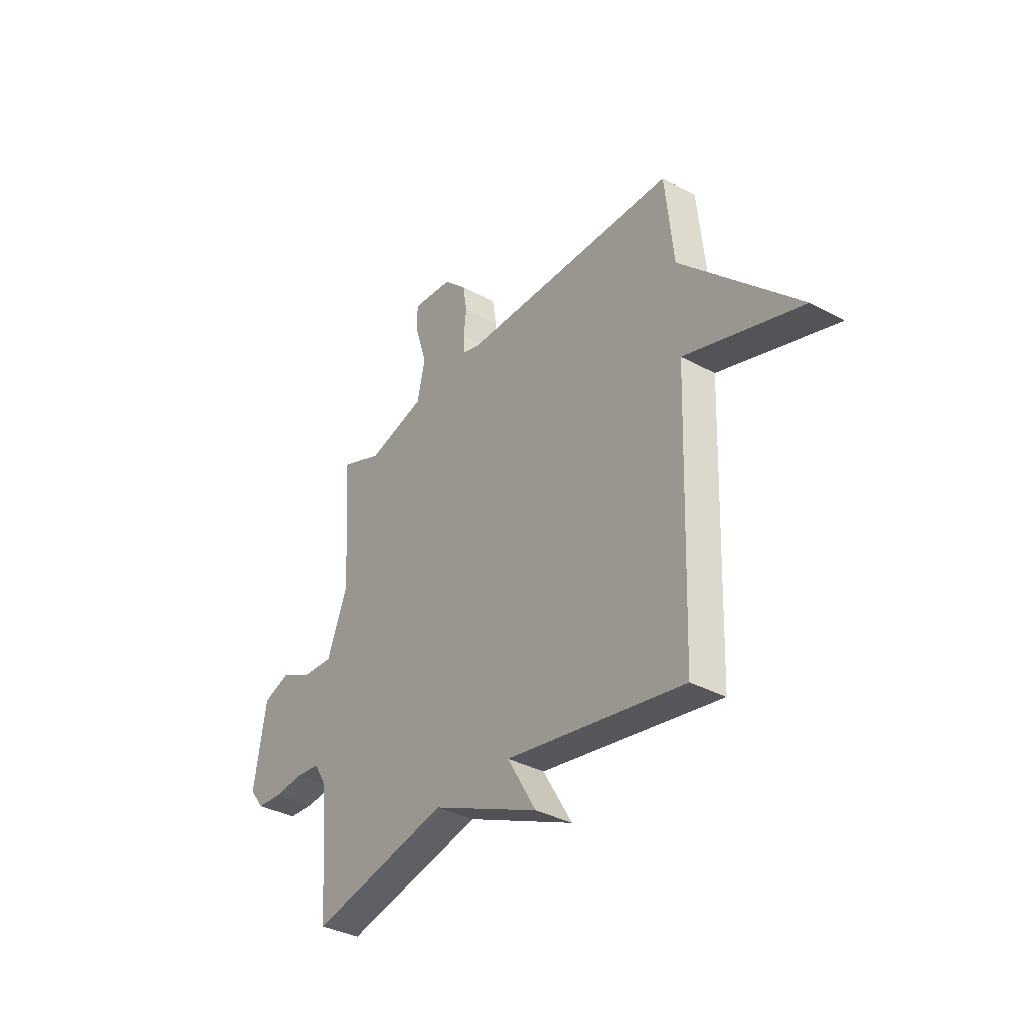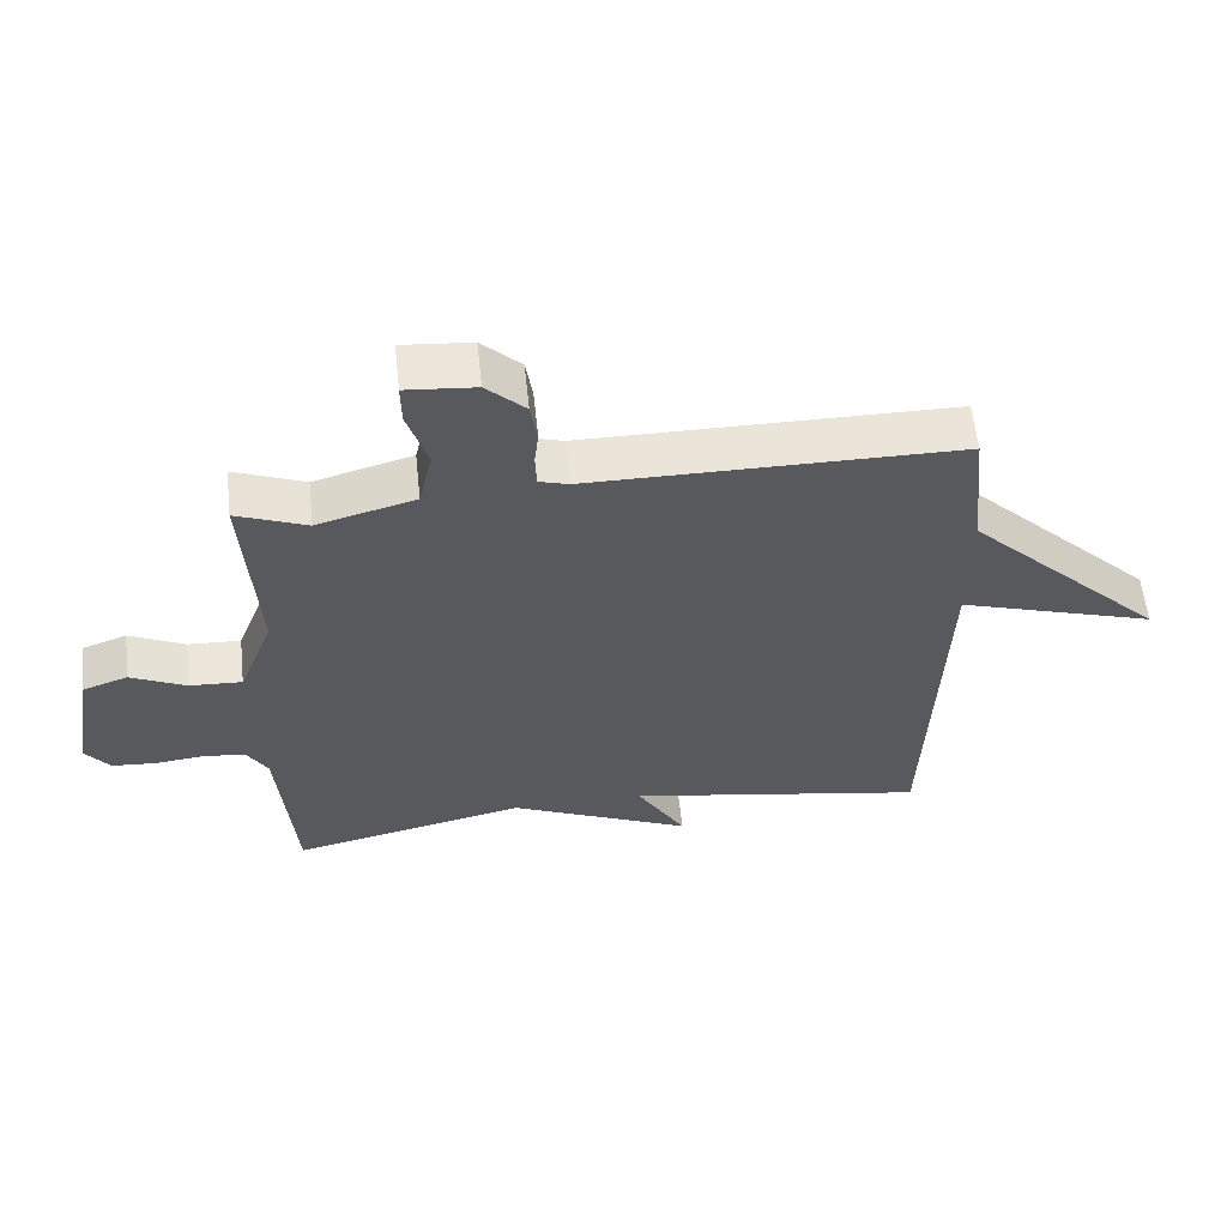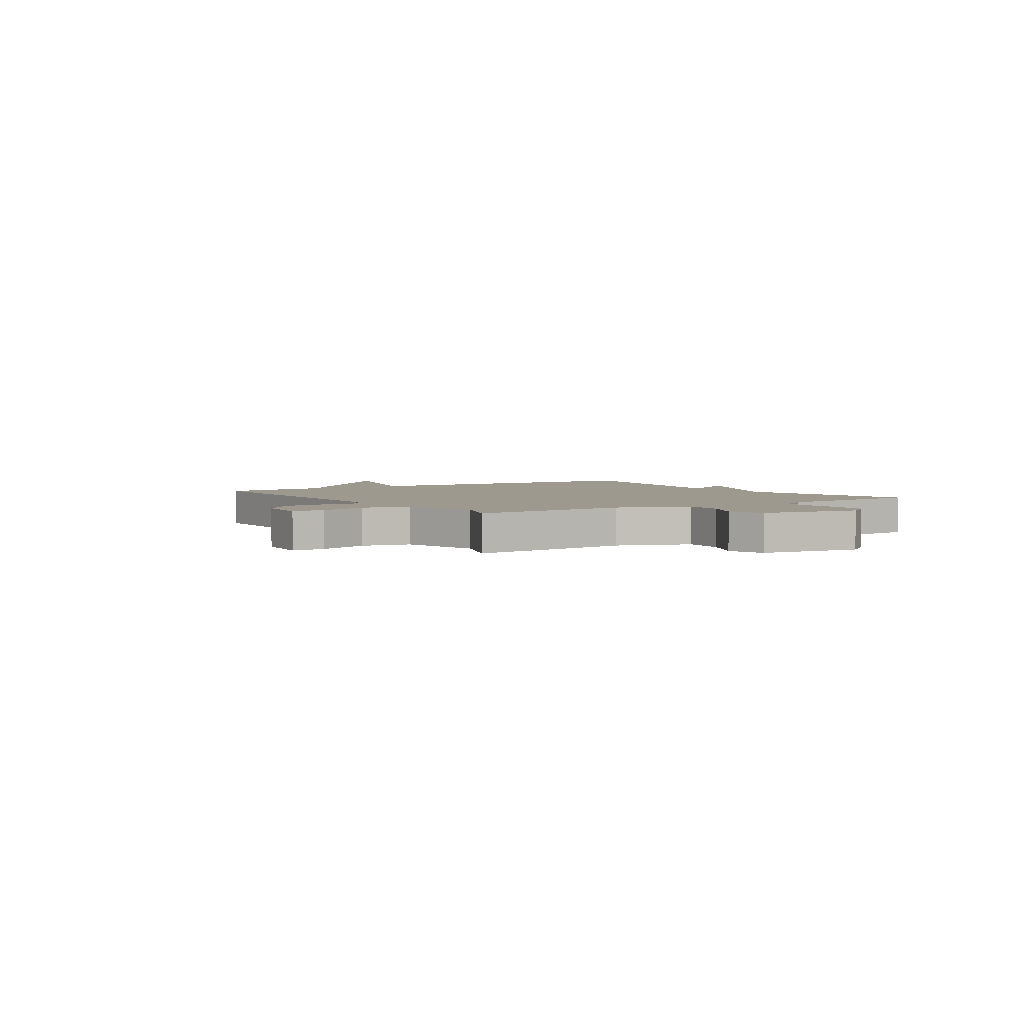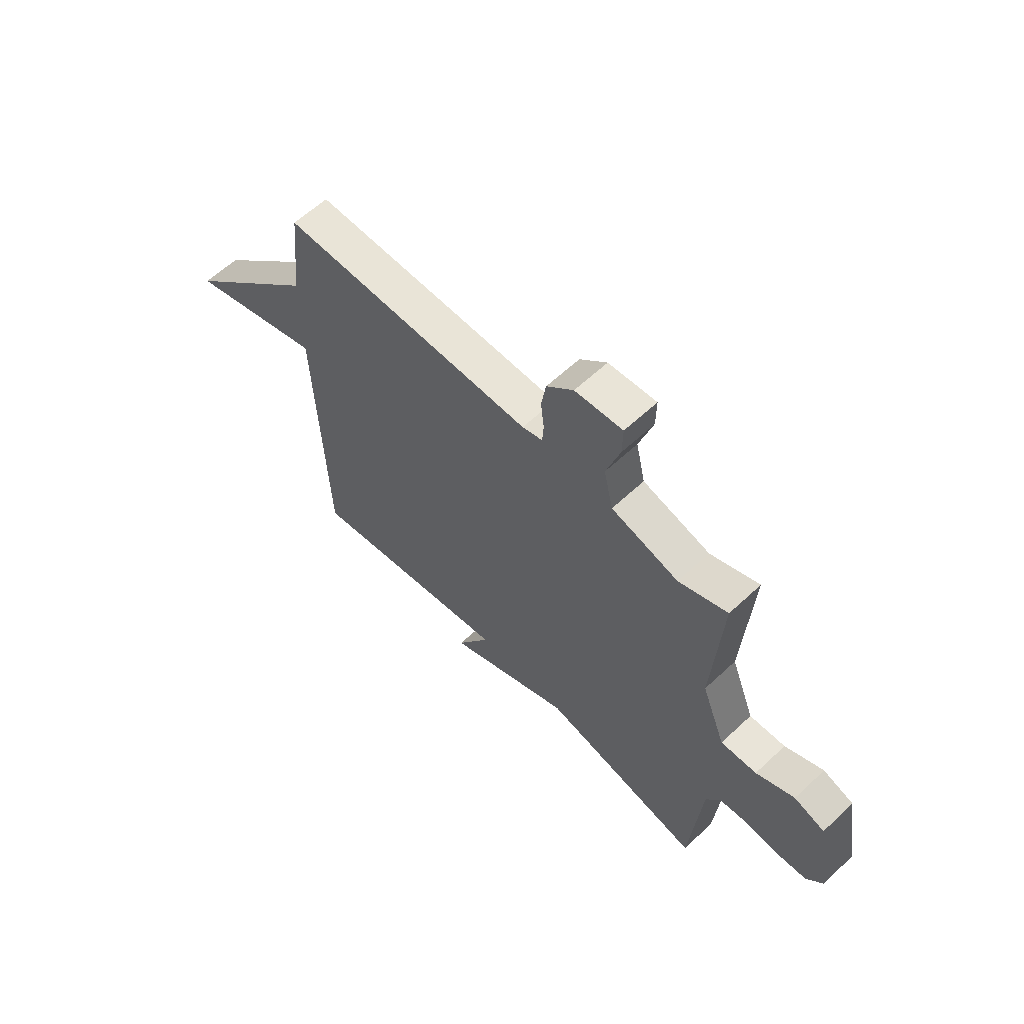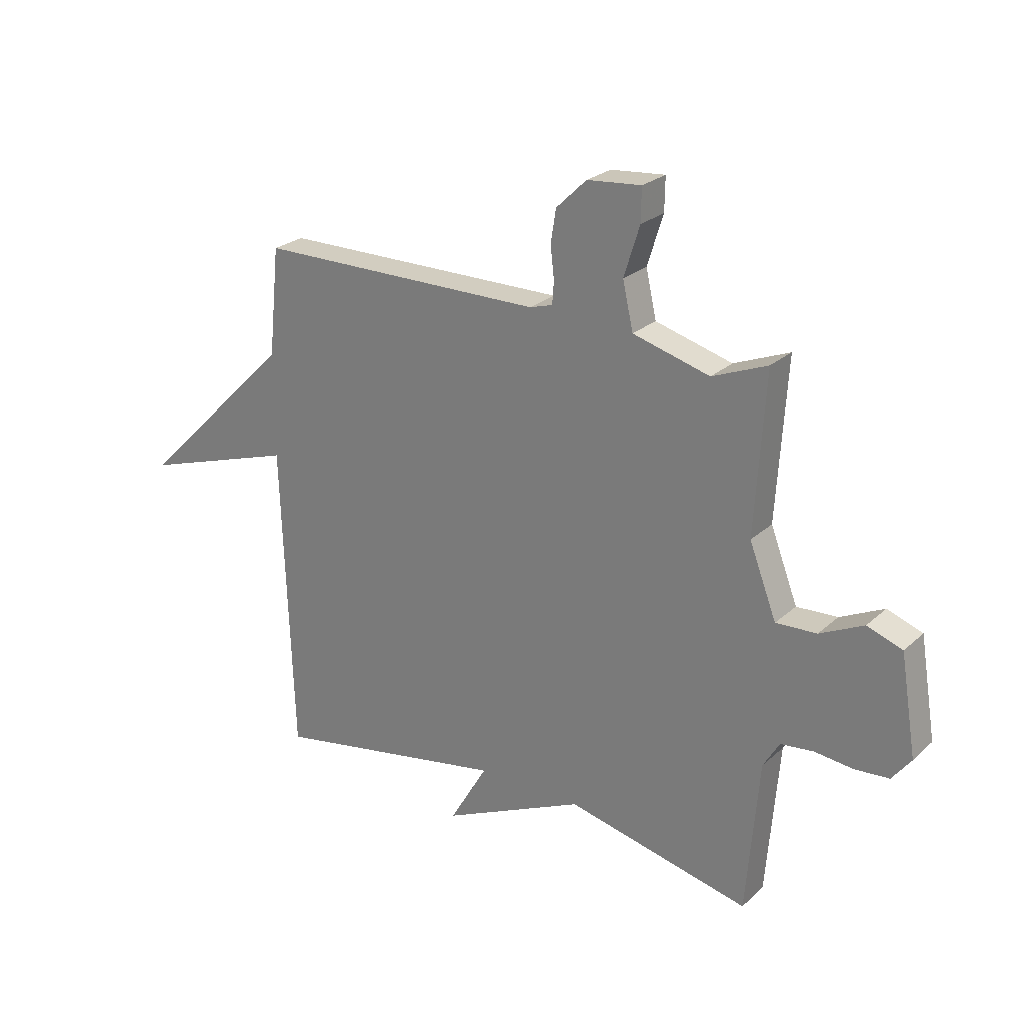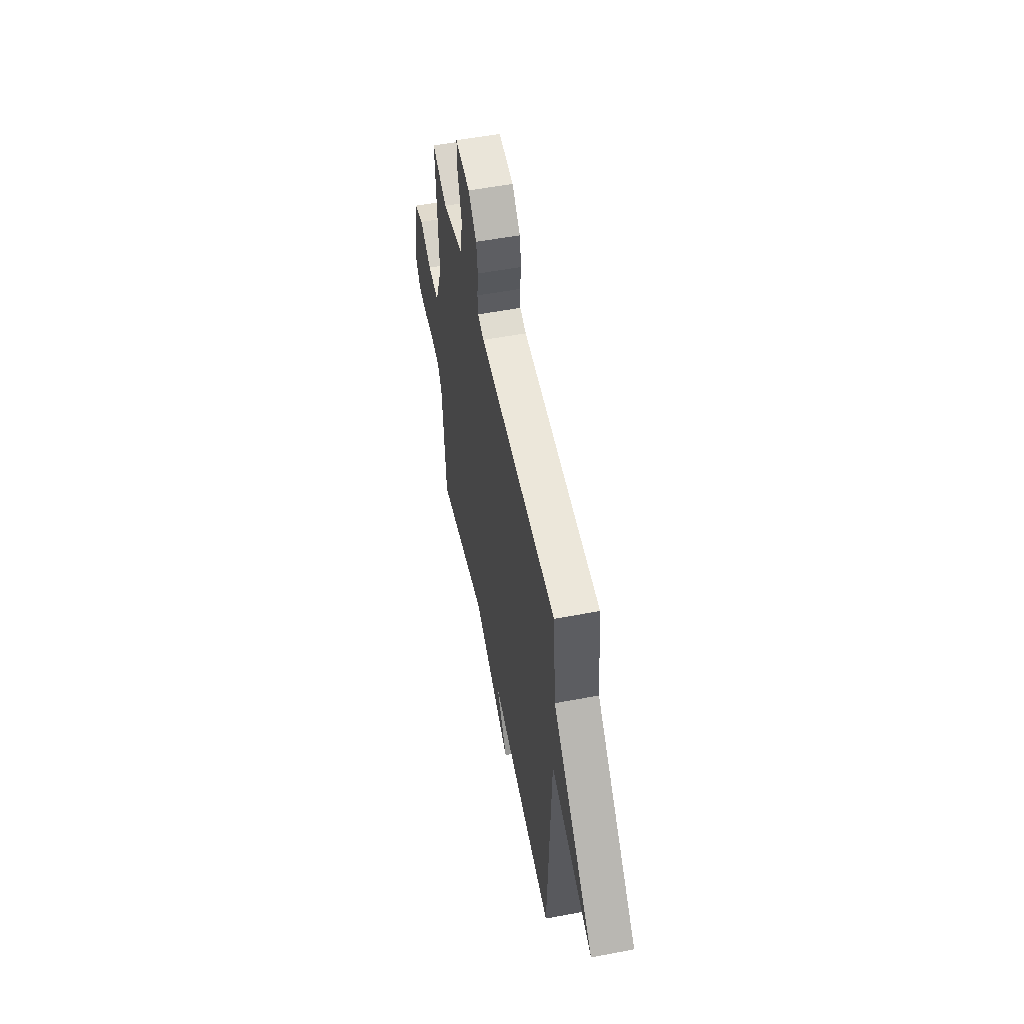
<metadata>
{"format":"obj","ext":"obj","renderer":"f3d","projection":"perspective","resolution":1024,"background":"white","views":[{"elev":-35.6,"azim":-125.7,"up":"+Z"},{"elev":59.0,"azim":173.9,"up":"+Z"},{"elev":3.3,"azim":56.7,"up":"+Y"},{"elev":61.1,"azim":46.4,"up":"+Z"},{"elev":24.8,"azim":35.2,"up":"+Z"},{"elev":54.0,"azim":-101.4,"up":"+Z"}]}
</metadata>
<code>
v 0.5 0.07 -0.5
v 0.15 0.07 -0.42
v -0.123 0.07 -0.544
v -0.05 0.07 -0.42
v -0.5 0.07 -0.5
v -0.521 0.07 0.094
v -0.816 0.07 0
v -0.521 0.07 0.294
v -0.5 0.07 0.5
v 0.049 0.07 0.502
v 0.093 0.07 0.515
v 0.096 0.07 0.558
v 0.089 0.07 0.618
v 0.099 0.07 0.681
v 0.157 0.07 0.737
v 0.26 0.07 0.746
v 0.259 0.07 0.683
v 0.229 0.07 0.588
v 0.249 0.07 0.499
v 0.395 0.07 0.458
v 0.5 0.07 0.5
v 0.481 0.07 0.197
v 0.533 0.07 0.062
v 0.611 0.07 0.066
v 0.694 0.07 0.106
v 0.761 0.07 0.082
v 0.792 0.07 -0.106
v 0.756 0.07 -0.153
v 0.691 0.07 -0.158
v 0.618 0.07 -0.15
v 0.555 0.07 -0.157
v 0.524 0.07 -0.209
v 0.5 0 -0.5
v 0.15 0 -0.42
v -0.123 0 -0.544
v -0.05 0 -0.42
v -0.5 0 -0.5
v -0.521 0 0.094
v -0.816 0 0
v -0.521 0 0.294
v -0.5 0 0.5
v 0.049 0 0.502
v 0.093 0 0.515
v 0.096 0 0.558
v 0.089 0 0.618
v 0.099 0 0.681
v 0.157 0 0.737
v 0.26 0 0.746
v 0.259 0 0.683
v 0.229 0 0.588
v 0.249 0 0.499
v 0.395 0 0.458
v 0.5 0 0.5
v 0.481 0 0.197
v 0.533 0 0.062
v 0.611 0 0.066
v 0.694 0 0.106
v 0.761 0 0.082
v 0.792 0 -0.106
v 0.756 0 -0.153
v 0.691 0 -0.158
v 0.618 0 -0.15
v 0.555 0 -0.157
v 0.524 0 -0.209
f 28 29 30
f 27 28 30
f 26 27 30
f 25 26 30
f 24 25 30
f 23 24 30 31
f 22 23 31 32
f 20 21 22
f 32 1 2
f 22 32 2
f 20 22 2
f 19 20 2
f 16 17 18
f 15 16 18
f 14 15 18
f 13 14 18
f 12 13 18
f 18 19 2
f 12 18 2
f 11 12 2
f 8 9 10
f 8 10 11
f 7 8 11
f 6 7 11
f 4 5 6 11
f 2 3 4
f 2 4 11
f 62 61 60
f 62 60 59
f 62 59 58
f 62 58 57
f 62 57 56
f 63 62 56 55
f 64 63 55 54
f 54 53 52
f 34 33 64
f 34 64 54
f 34 54 52
f 34 52 51
f 50 49 48
f 50 48 47
f 50 47 46
f 50 46 45
f 50 45 44
f 34 51 50
f 34 50 44
f 34 44 43
f 42 41 40
f 43 42 40
f 43 40 39
f 43 39 38
f 43 38 37 36
f 36 35 34
f 43 36 34
f 1 33 34 2
f 2 34 35 3
f 3 35 36 4
f 4 36 37 5
f 5 37 38 6
f 6 38 39 7
f 7 39 40 8
f 8 40 41 9
f 9 41 42 10
f 10 42 43 11
f 11 43 44 12
f 12 44 45 13
f 13 45 46 14
f 14 46 47 15
f 15 47 48 16
f 16 48 49 17
f 17 49 50 18
f 18 50 51 19
f 19 51 52 20
f 20 52 53 21
f 21 53 54 22
f 22 54 55 23
f 23 55 56 24
f 24 56 57 25
f 25 57 58 26
f 26 58 59 27
f 27 59 60 28
f 28 60 61 29
f 29 61 62 30
f 30 62 63 31
f 31 63 64 32
f 32 64 33 1

</code>
